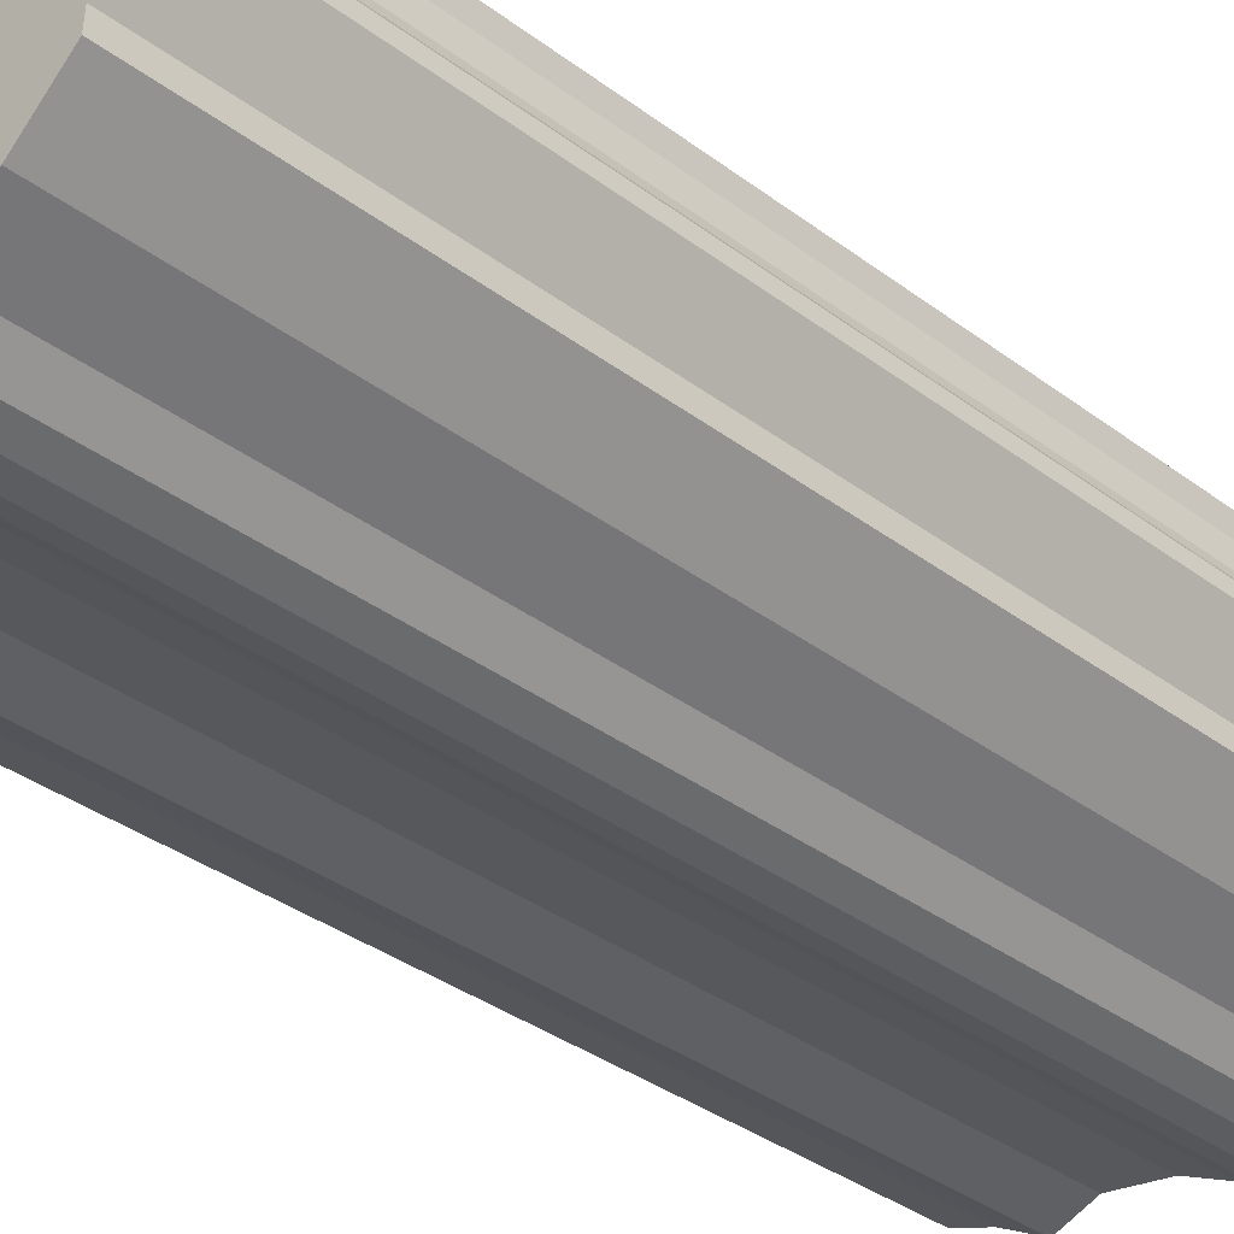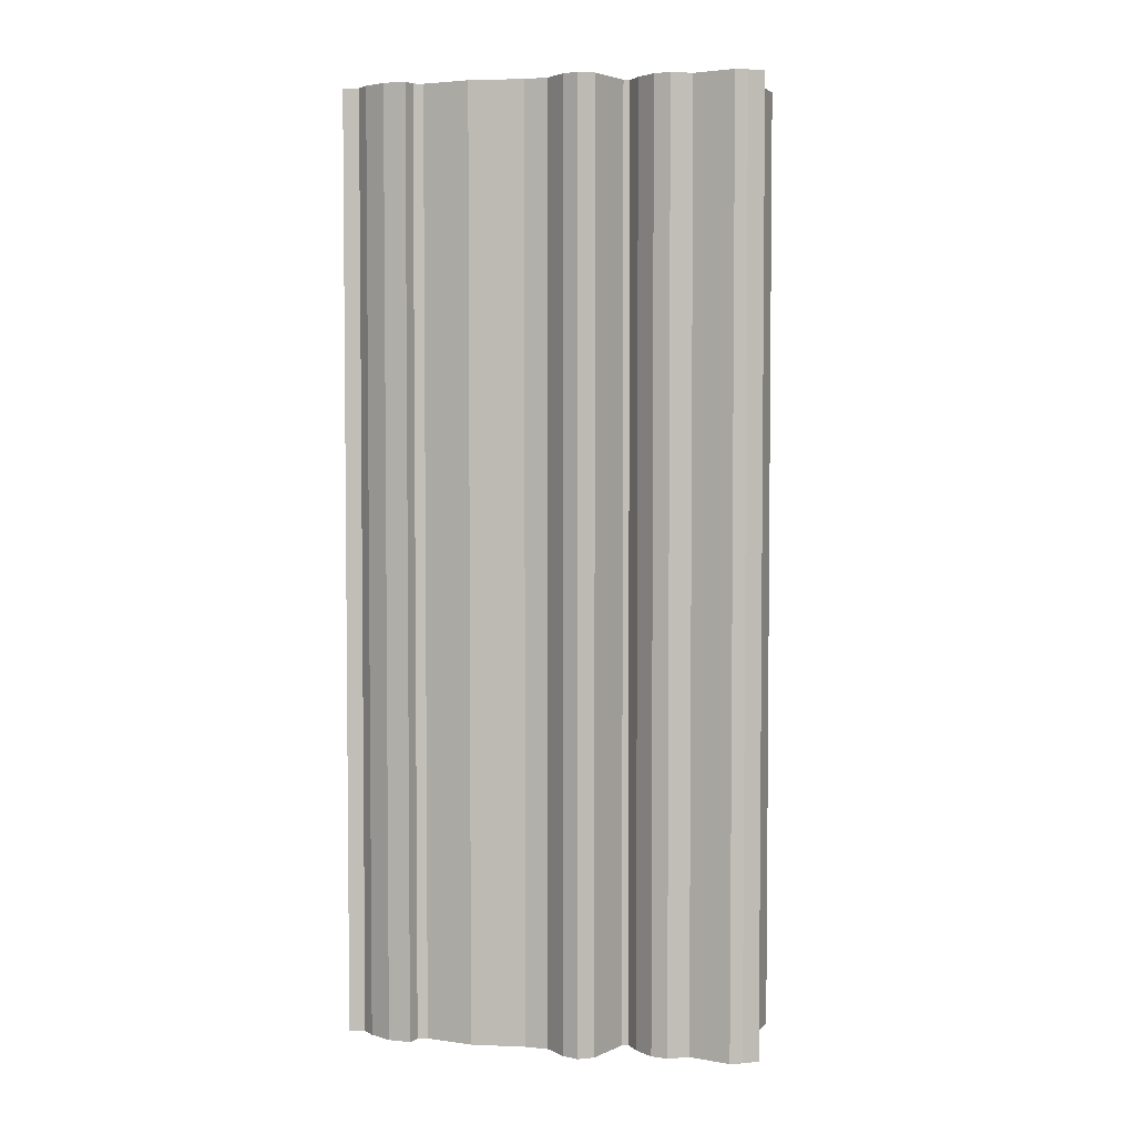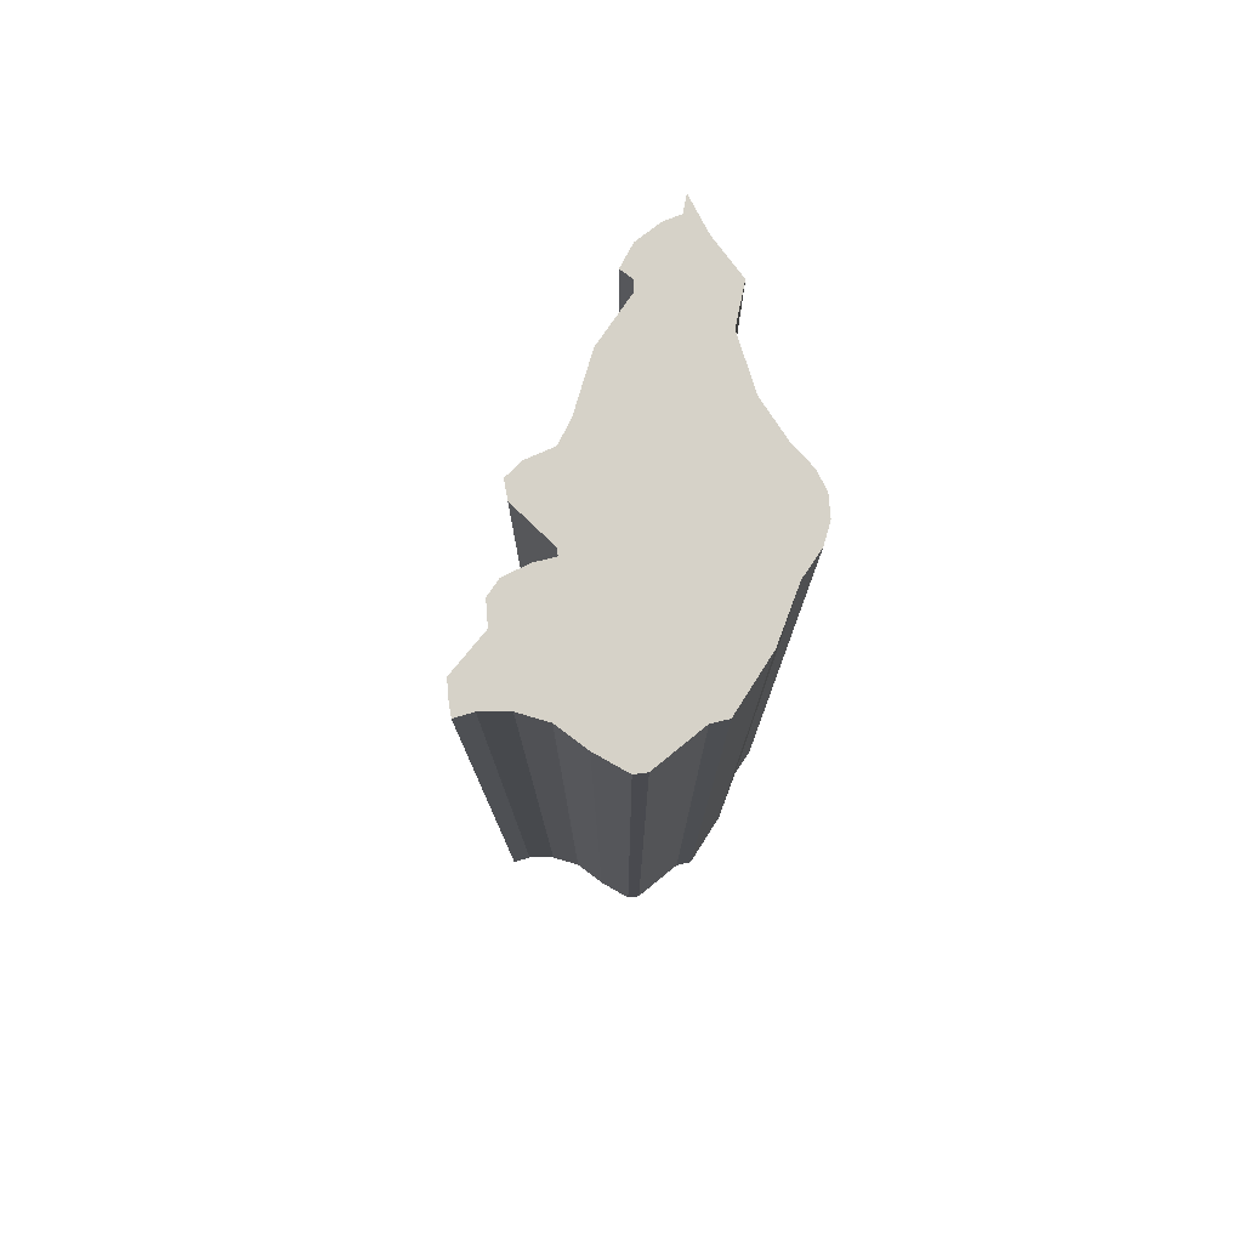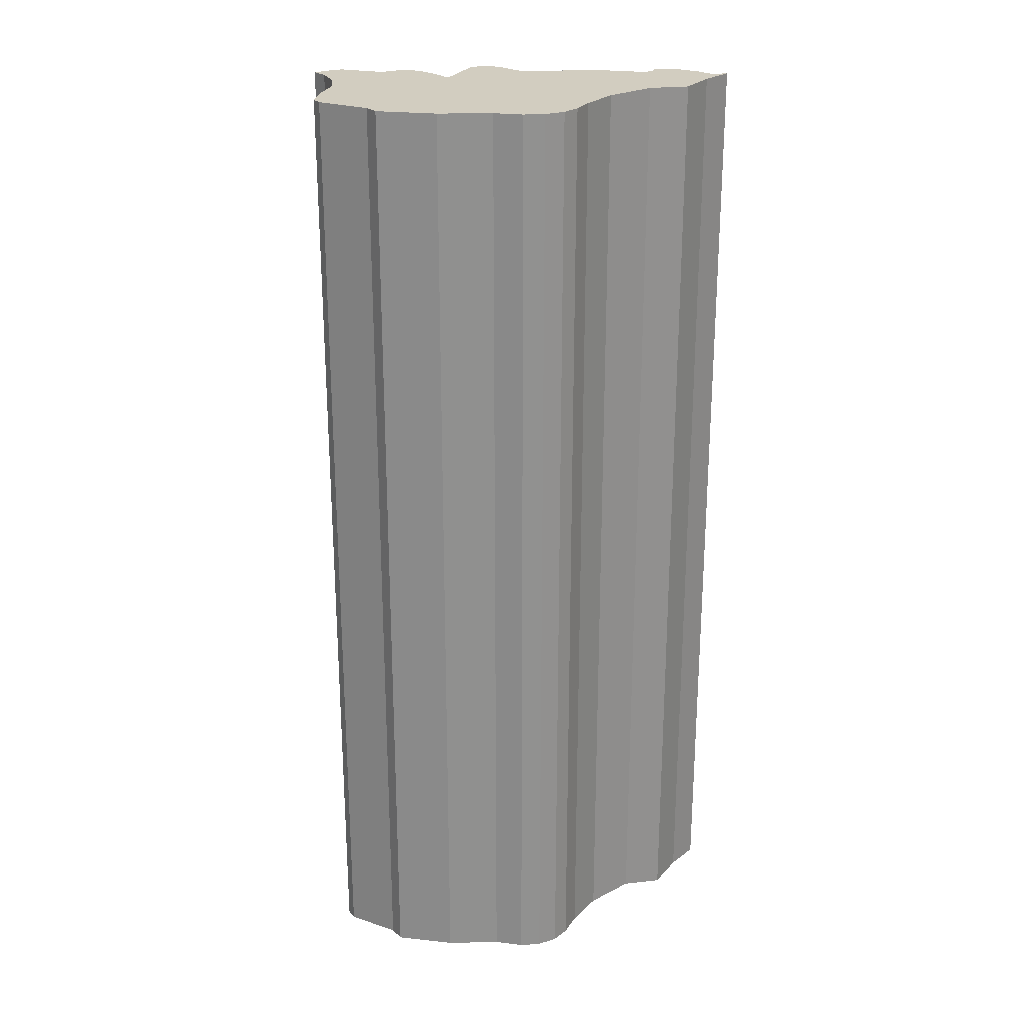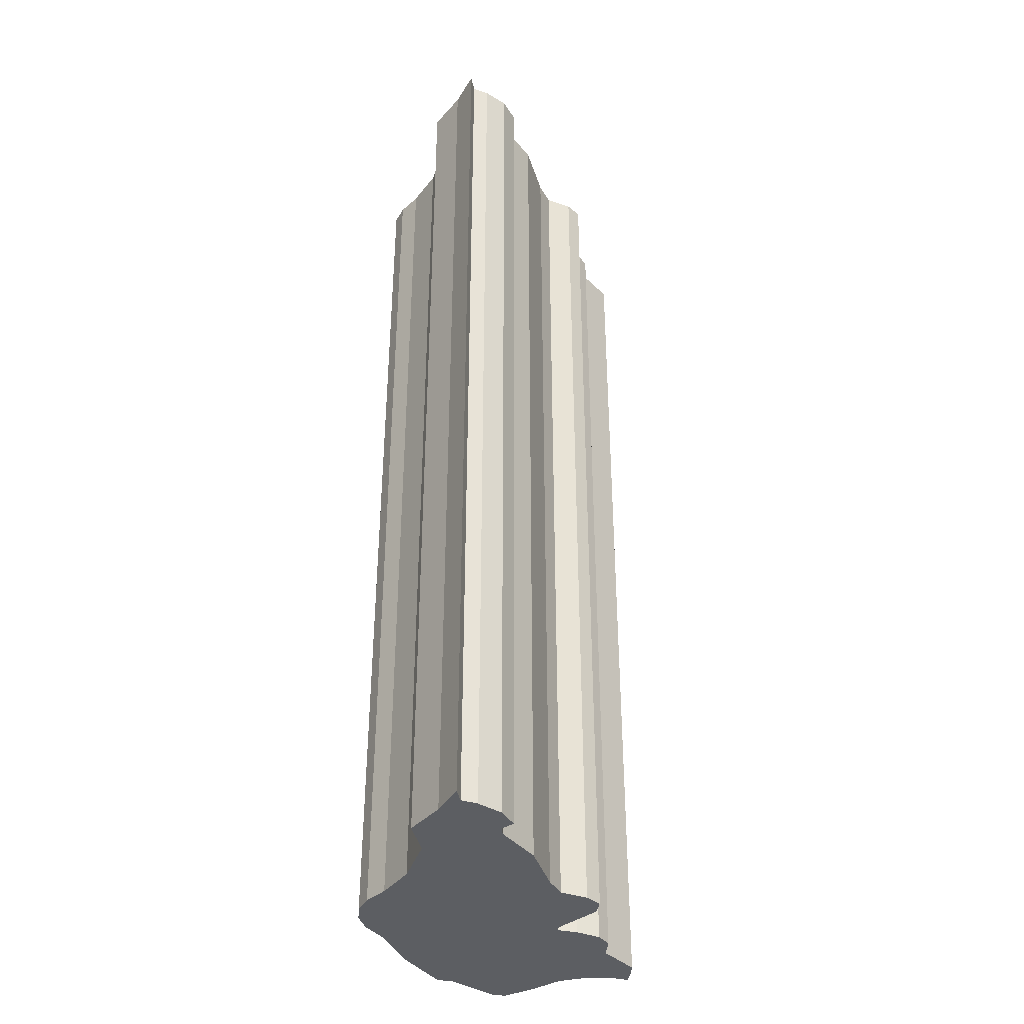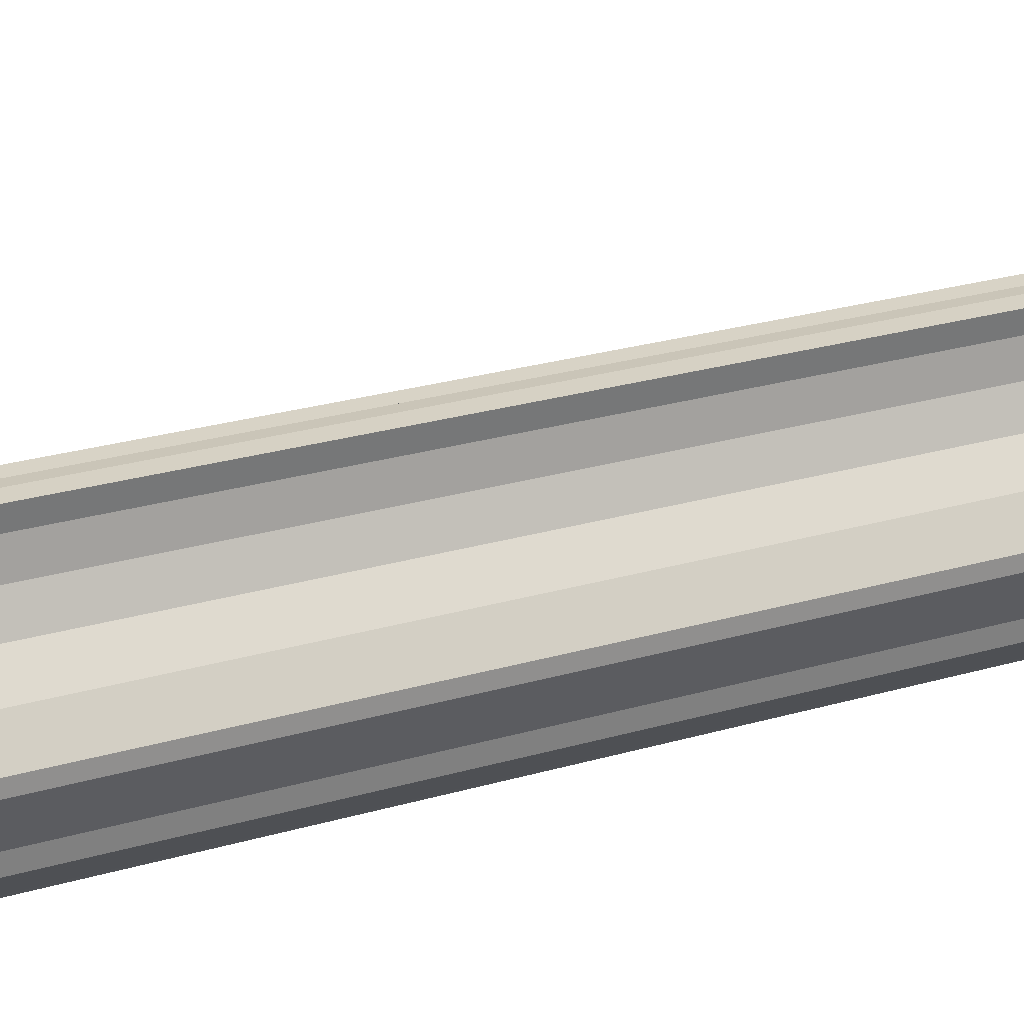
<metadata>
{"format":"obj","ext":"obj","renderer":"f3d","projection":"perspective","resolution":1024,"background":"white","views":[{"elev":-34.4,"azim":44.5,"up":"+Z"},{"elev":3.8,"azim":-17.9,"up":"+Y"},{"elev":78.0,"azim":80.9,"up":"+Y"},{"elev":24.6,"azim":148.5,"up":"+Y"},{"elev":-38.0,"azim":-99.1,"up":"+Y"},{"elev":26.7,"azim":65.7,"up":"+Z"}]}
</metadata>
<code>
o BE.002_CUCurve.1811
v 0.9752 0 0.3315
v 0.9759 0 0.3327
v 0.9769 0 0.3334
v 0.9774 0 0.3329
v 0.9779 0 0.333
v 0.9798 0 0.3348
v 0.9824 0 0.3361
v 0.9834 0 0.3368
v 0.9838 0 0.3382
v 0.9843 0 0.339
v 0.9852 0 0.3389
v 0.9873 0 0.3374
v 0.9876 0 0.3374
v 0.9877 0 0.3384
v 0.9881 0 0.3397
v 0.9887 0 0.3403
v 0.9899 0 0.3404
v 0.9914 0 0.3421
v 0.9921 0 0.3422
v 0.9921 0 0.3422
v 0.9922 0 0.3422
v 0.9922 0 0.3422
v 0.9923 0 0.3422
v 0.9924 0 0.3422
v 0.9925 0 0.3422
v 0.9926 0 0.3422
v 0.9927 0 0.3422
v 0.9928 0 0.3422
v 0.9928 0 0.3422
v 0.9929 0 0.3422
v 0.993 0 0.3422
v 0.9929 0 0.3413
v 0.9931 0 0.3399
v 0.9938 0 0.3386
v 0.995 0 0.3374
v 0.9961 0 0.336
v 0.9961 0 0.3354
v 0.9947 0 0.3329
v 0.9946 0 0.3321
v 0.9923 0 0.33
v 0.9899 0 0.3287
v 0.9888 0 0.3276
v 0.9878 0 0.3272
v 0.9868 0 0.3271
v 0.9858 0 0.3274
v 0.9846 0 0.3282
v 0.9827 0 0.329
v 0.9799 0 0.3295
v 0.978 0 0.3287
v 0.9761 0 0.3297
v 0.9742 0 0.3303
v 0.975 0 0.3306
v 0.9921 0.05 0.3422
v 0.9921 0.05 0.3422
v 0.9834 0.05 0.3368
v 0.9873 0.05 0.3374
v 0.9927 0.05 0.3422
v 0.9928 0.05 0.3422
v 0.9759 0.05 0.3327
v 0.9947 0.05 0.3329
v 0.9881 0.05 0.3397
v 0.9887 0.05 0.3403
v 0.9946 0.05 0.3321
v 0.9914 0.05 0.3421
v 0.993 0.05 0.3422
v 0.9838 0.05 0.3382
v 0.9877 0.05 0.3384
v 0.9938 0.05 0.3386
v 0.9931 0.05 0.3399
v 0.9876 0.05 0.3374
v 0.995 0.05 0.3374
v 0.9924 0.05 0.3422
v 0.9961 0.05 0.336
v 0.975 0.05 0.3306
v 0.9752 0.05 0.3315
v 0.9742 0.05 0.3303
v 0.9926 0.05 0.3422
v 0.9923 0.05 0.33
v 0.9824 0.05 0.3361
v 0.9769 0.05 0.3334
v 0.9922 0.05 0.3422
v 0.9922 0.05 0.3422
v 0.9928 0.05 0.3422
v 0.9929 0.05 0.3422
v 0.9899 0.05 0.3287
v 0.9846 0.05 0.3282
v 0.9961 0.05 0.3354
v 0.9827 0.05 0.329
v 0.9878 0.05 0.3272
v 0.9858 0.05 0.3274
v 0.9852 0.05 0.3389
v 0.9774 0.05 0.3329
v 0.9925 0.05 0.3422
v 0.9779 0.05 0.333
v 0.9761 0.05 0.3297
v 0.9899 0.05 0.3404
v 0.9868 0.05 0.3271
v 0.9923 0.05 0.3422
v 0.9888 0.05 0.3276
v 0.9798 0.05 0.3348
v 0.9799 0.05 0.3295
v 0.9843 0.05 0.339
v 0.9929 0.05 0.3413
v 0.978 0.05 0.3287
f 45 44 43
f 45 43 42
f 46 45 42
f 46 42 41
f 47 46 41
f 47 41 40
f 50 49 48
f 48 47 40
f 50 48 40
f 51 50 40
f 52 51 40
f 52 40 39
f 1 52 39
f 2 1 39
f 2 39 38
f 4 2 38
f 5 4 38
f 2 4 3
f 6 5 38
f 6 38 37
f 7 6 37
f 7 37 36
f 8 7 36
f 8 36 35
f 12 8 35
f 13 12 35
f 9 8 12
f 14 13 35
f 14 35 34
f 9 12 11
f 10 9 11
f 15 14 34
f 15 34 33
f 16 15 33
f 17 16 33
f 17 33 32
f 18 17 32
f 18 32 31
f 19 18 31
f 20 19 31
f 21 20 31
f 22 21 31
f 23 22 31
f 24 23 31
f 25 24 31
f 26 25 31
f 27 26 31
f 28 27 31
f 29 28 31
f 30 29 31
f 90 89 97
f 90 99 89
f 86 99 90
f 86 85 99
f 88 85 86
f 88 78 85
f 95 101 104
f 101 78 88
f 95 78 101
f 76 78 95
f 74 78 76
f 74 63 78
f 75 63 74
f 59 63 75
f 59 60 63
f 92 60 59
f 94 60 92
f 59 80 92
f 100 60 94
f 100 87 60
f 79 87 100
f 79 73 87
f 55 73 79
f 55 71 73
f 56 71 55
f 70 71 56
f 66 56 55
f 67 71 70
f 67 68 71
f 66 91 56
f 102 91 66
f 61 68 67
f 61 69 68
f 62 69 61
f 96 69 62
f 96 103 69
f 64 103 96
f 64 65 103
f 53 65 64
f 54 65 53
f 81 65 54
f 82 65 81
f 98 65 82
f 72 65 98
f 93 65 72
f 77 65 93
f 57 65 77
f 58 65 57
f 83 65 58
f 84 65 83
f 51 52 74 76
f 10 11 91 102
f 22 23 98 82
f 35 36 73 71
f 32 33 69 103
f 36 37 87 73
f 26 27 57 77
f 30 31 65 84
f 12 13 70 56
f 43 44 97 89
f 2 3 80 59
f 45 46 86 90
f 23 24 72 98
f 21 22 82 81
f 5 6 100 94
f 42 43 89 99
f 29 30 84 83
f 6 7 79 100
f 41 42 99 85
f 33 34 68 69
f 1 2 59 75
f 14 15 61 67
f 34 35 71 68
f 25 26 77 93
f 37 38 60 87
f 19 20 54 53
f 31 32 103 65
f 27 28 58 57
f 11 12 56 91
f 47 48 101 88
f 9 10 102 66
f 15 16 62 61
f 7 8 55 79
f 38 39 63 60
f 46 47 88 86
f 13 14 67 70
f 8 9 66 55
f 50 51 76 95
f 44 45 90 97
f 49 50 95 104
f 4 5 94 92
f 20 21 81 54
f 18 19 53 64
f 48 49 104 101
f 28 29 83 58
f 3 4 92 80
f 17 18 64 96
f 24 25 93 72
f 52 1 75 74
f 40 41 85 78
f 39 40 78 63
f 16 17 96 62

</code>
